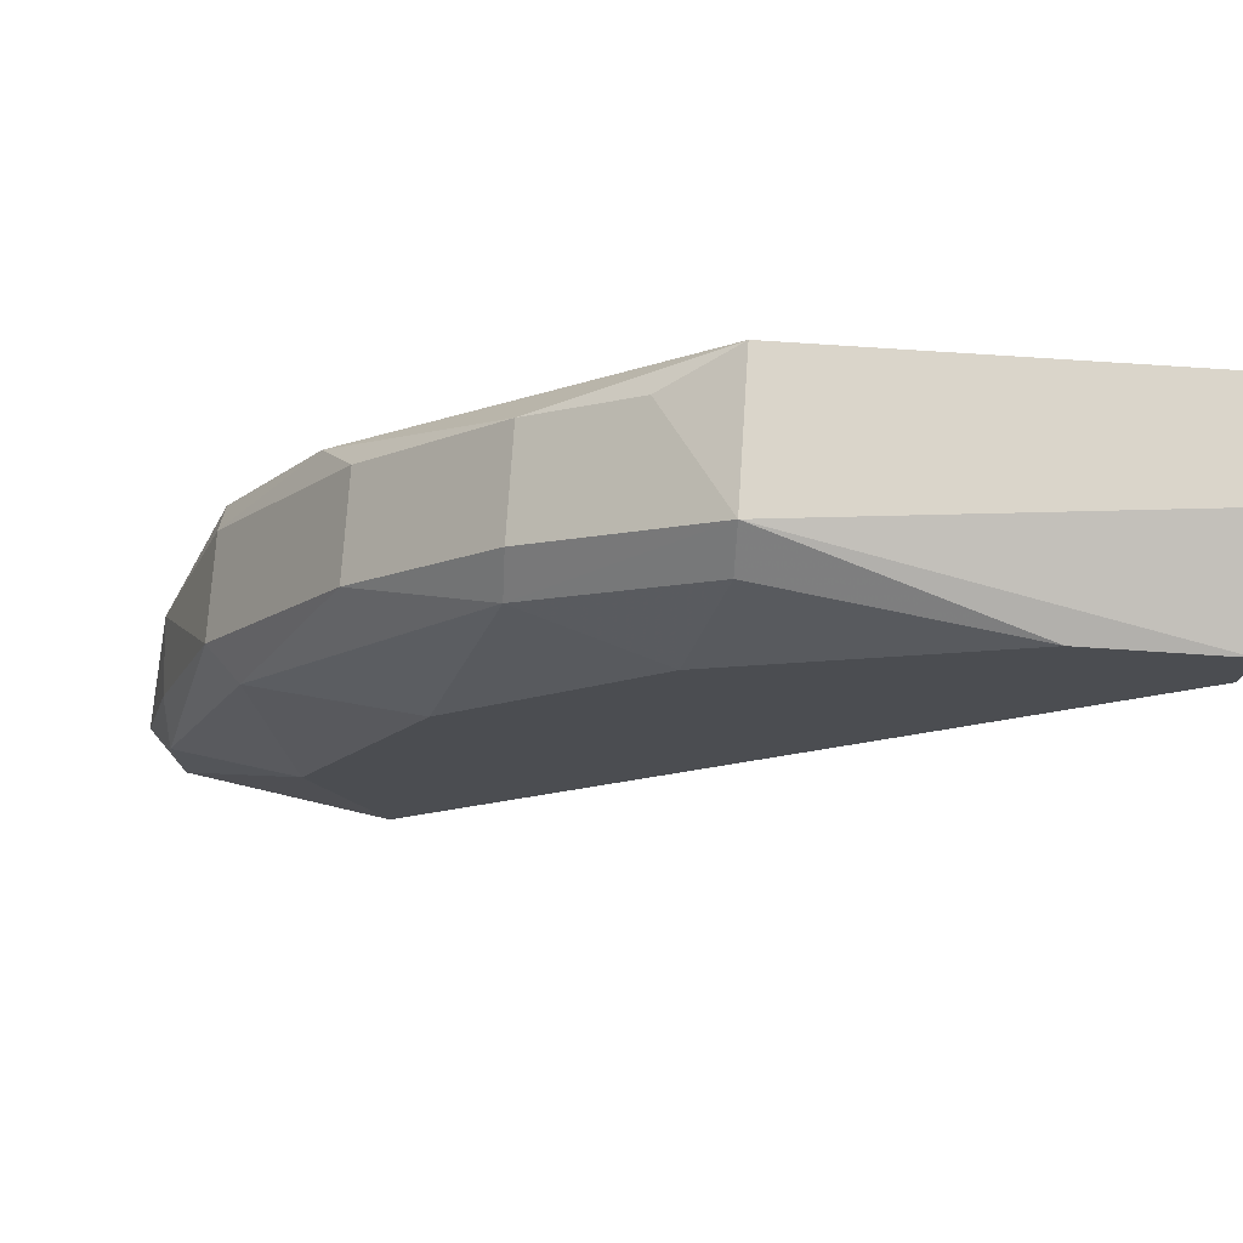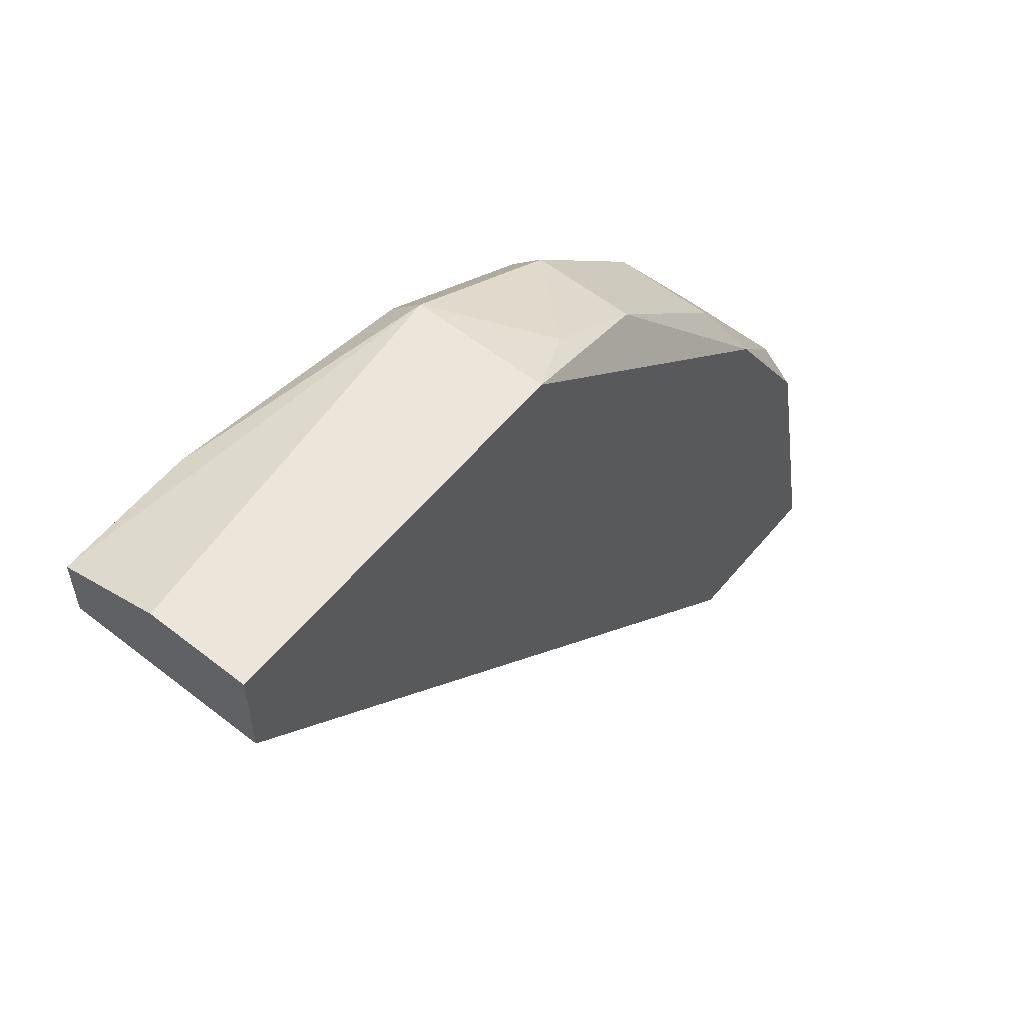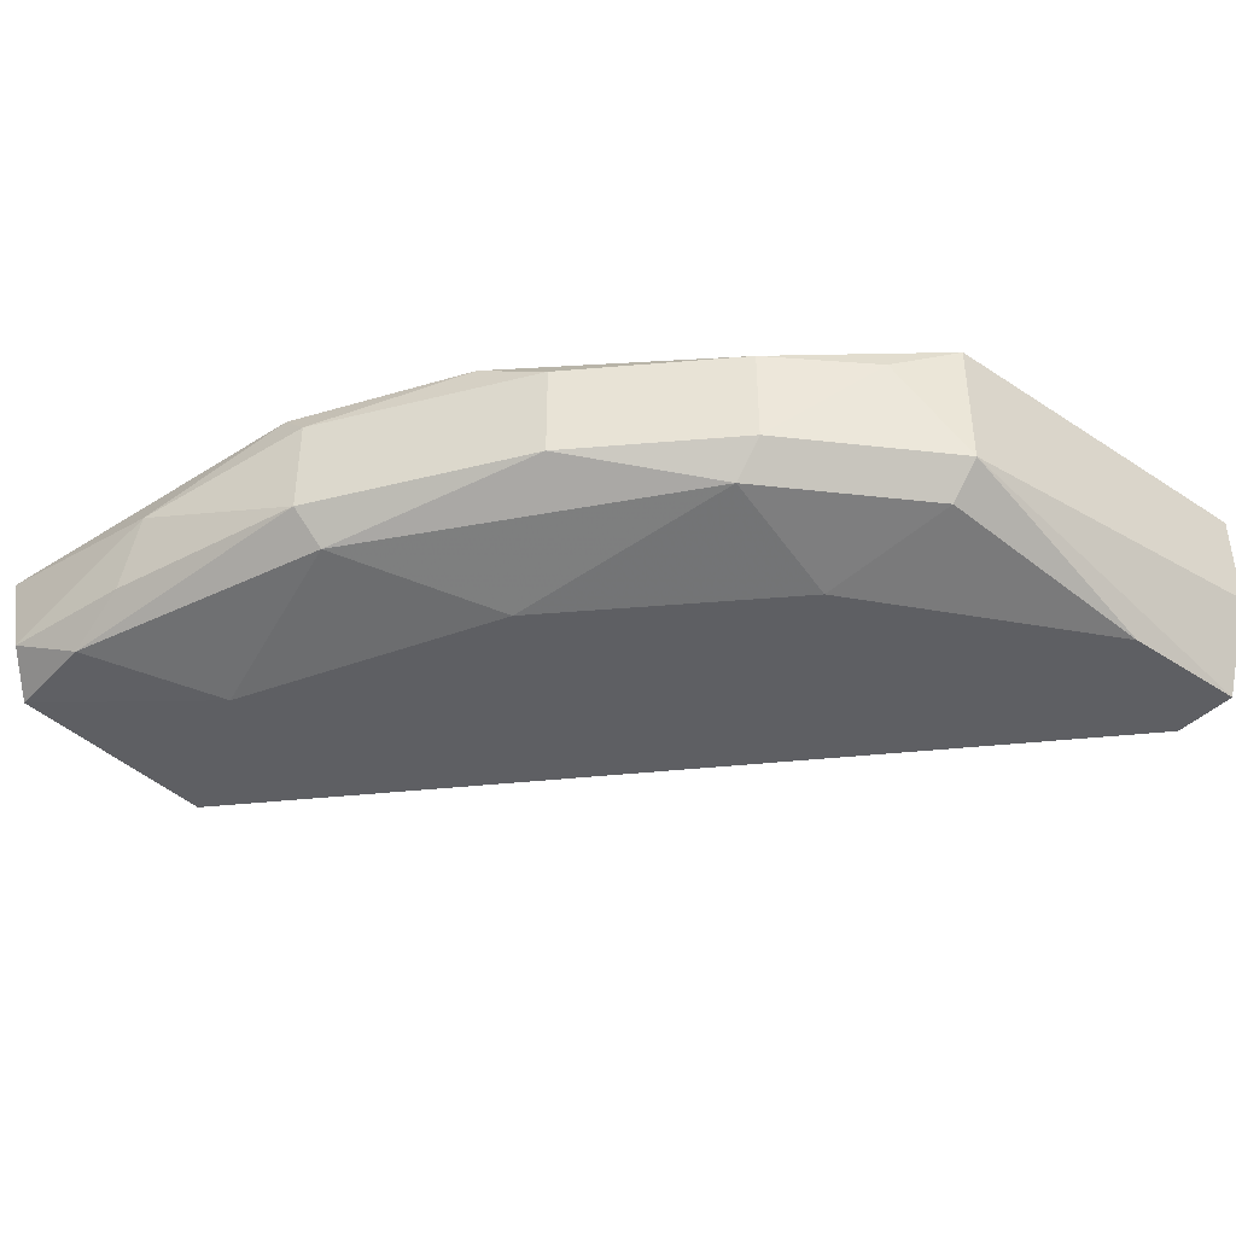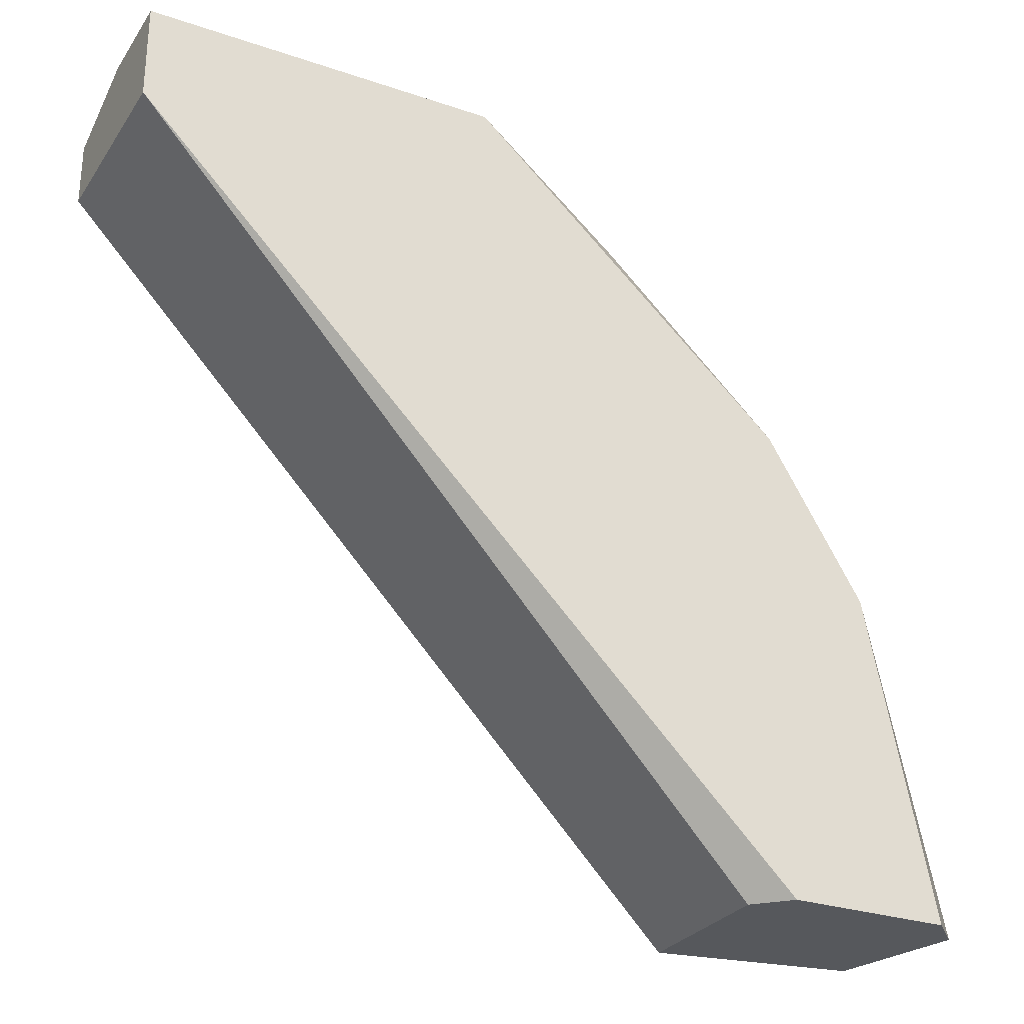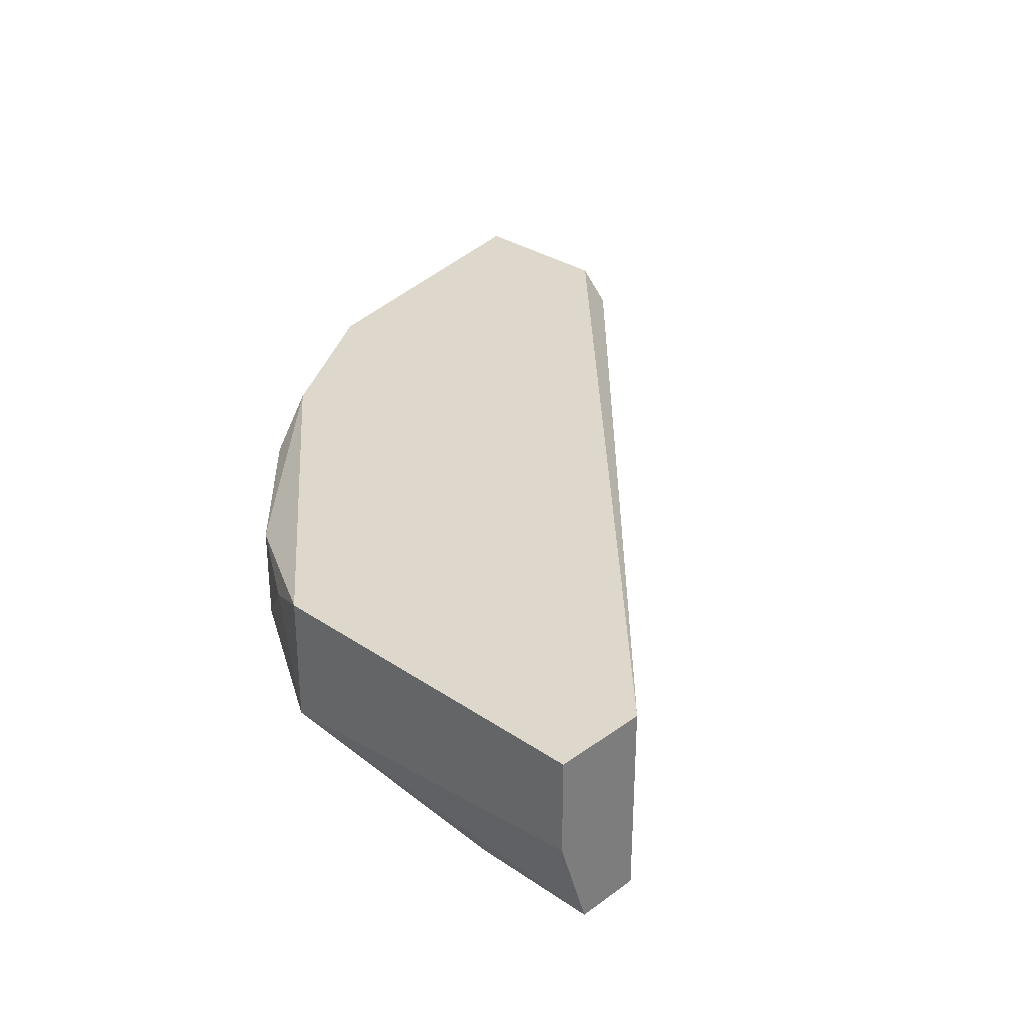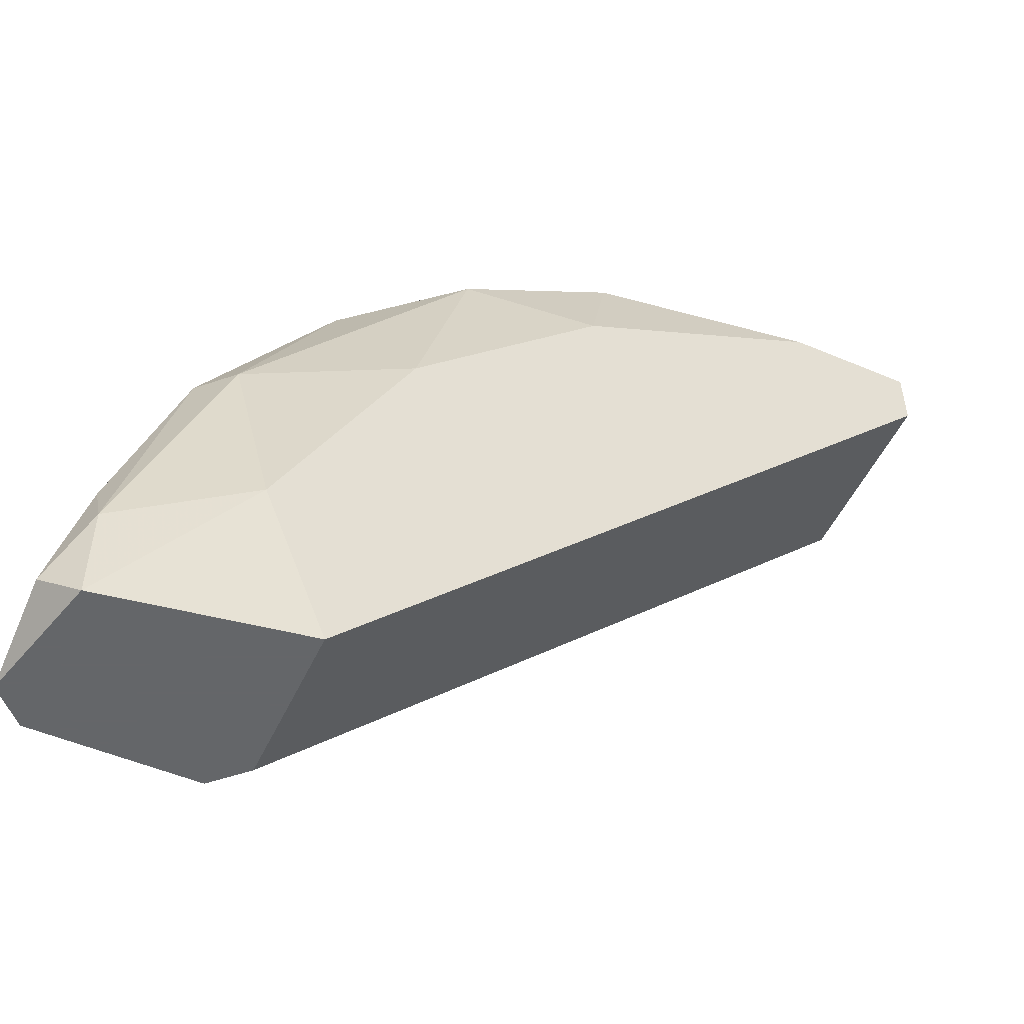
<metadata>
{"format":"obj","ext":"obj","renderer":"f3d","projection":"perspective","resolution":1024,"background":"white","views":[{"elev":74.3,"azim":-176.2,"up":"+Y"},{"elev":57.6,"azim":-50.8,"up":"+Y"},{"elev":-40.5,"azim":141.0,"up":"+Z"},{"elev":-28.2,"azim":-27.2,"up":"+Y"},{"elev":31.2,"azim":-136.0,"up":"+Z"},{"elev":-51.7,"azim":155.3,"up":"+Y"}]}
</metadata>
<code>
v 0.01519 -0.05253 0.06394
v -0.001644 -0.03121 0.06843
v 0.000598 -0.03234 0.0673
v -0.01399 -0.03459 0.06169
v 0.00957 -0.05815 0.06843
v -0.01399 -0.03459 0.06843
v 0.008452 -0.05815 0.06169
v 0.003958 -0.03571 0.06281
v 0.01294 -0.04692 0.06843
v -0.009502 -0.03234 0.06169
v 0.01631 -0.05815 0.0673
v 0.006204 -0.04356 0.06169
v -0.01399 -0.03121 0.06843
v 0.008452 -0.03907 0.06394
v 0.01519 -0.05815 0.06281
v -0.001644 -0.03121 0.06394
v 0.008452 -0.05815 0.0673
v 0.01182 -0.0458 0.06281
v 0.008452 -0.03907 0.0673
v -0.01399 -0.03121 0.06506
v 0.01294 -0.0458 0.06394
v 0.0107 -0.05253 0.06169
v 0.01519 -0.05815 0.06843
v 0.003958 -0.03459 0.06394
v 0.01519 -0.05142 0.06618
v -0.01399 -0.03234 0.06169
v -0.000523 -0.03683 0.06169
v 0.01519 -0.05478 0.06281
v 0.00957 -0.04131 0.06843
v 0.01631 -0.05702 0.06394
v -0.001644 -0.03234 0.06281
v 0.01294 -0.0458 0.0673
v 0.003958 -0.03459 0.0673
f 29 19 33
f 5 2 6
f 6 4 7
f 2 5 9
f 7 4 10
f 5 7 11
f 7 10 12
f 6 2 13
f 4 6 13
f 11 7 15
f 2 3 16
f 13 2 16
f 5 6 17
f 6 7 17
f 7 5 17
f 12 8 18
f 8 14 18
f 4 13 20
f 13 16 20
f 18 14 21
f 14 19 21
f 7 12 22
f 15 7 22
f 12 18 22
f 9 5 23
f 5 11 23
f 11 9 23
f 14 8 24
f 16 3 24
f 8 16 24
f 19 14 24
f 9 11 25
f 1 21 25
f 10 4 26
f 16 10 26
f 4 20 26
f 20 16 26
f 8 12 27
f 12 10 27
f 21 1 28
f 18 21 28
f 15 22 28
f 22 18 28
f 2 9 29
f 11 15 30
f 1 25 30
f 25 11 30
f 28 1 30
f 15 28 30
f 16 8 31
f 10 16 31
f 8 27 31
f 27 10 31
f 21 19 32
f 9 25 32
f 25 21 32
f 29 9 32
f 19 29 32
f 3 2 33
f 24 3 33
f 19 24 33
f 2 29 33

</code>
